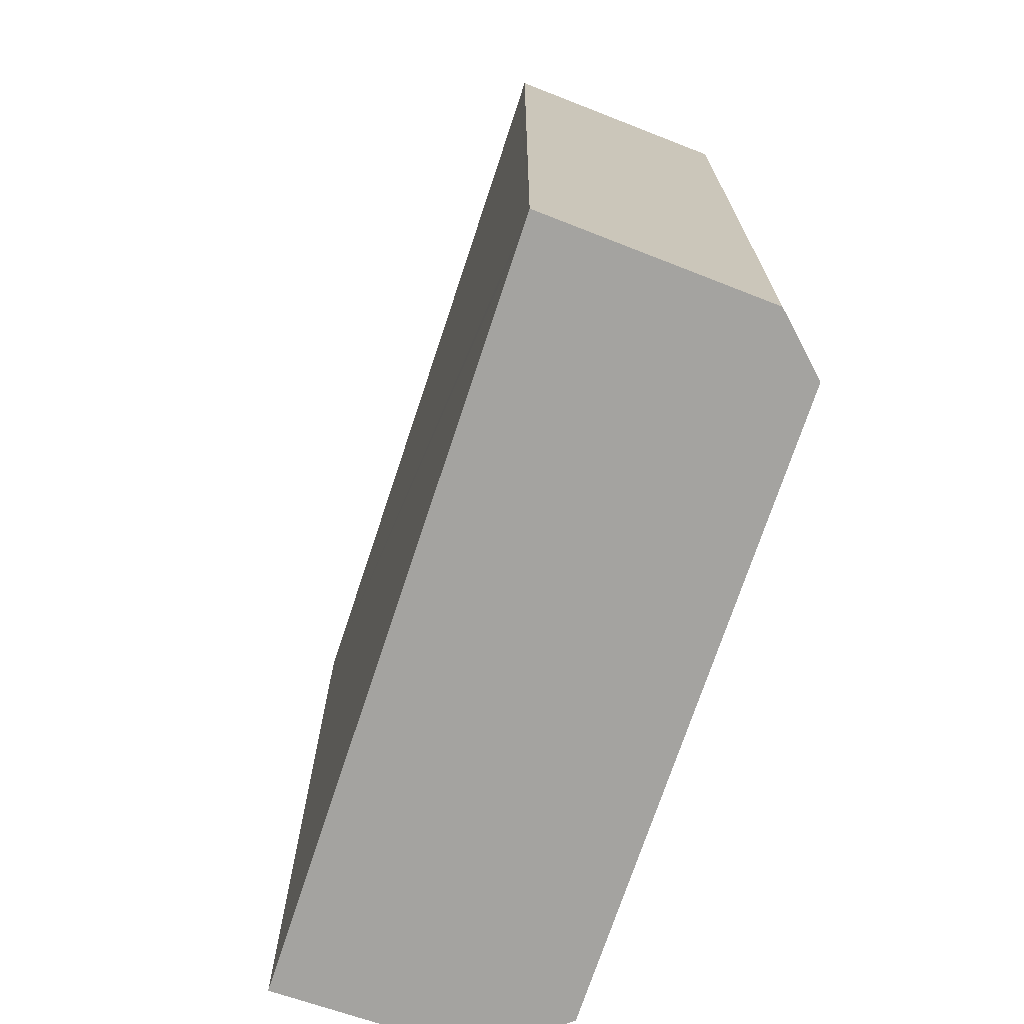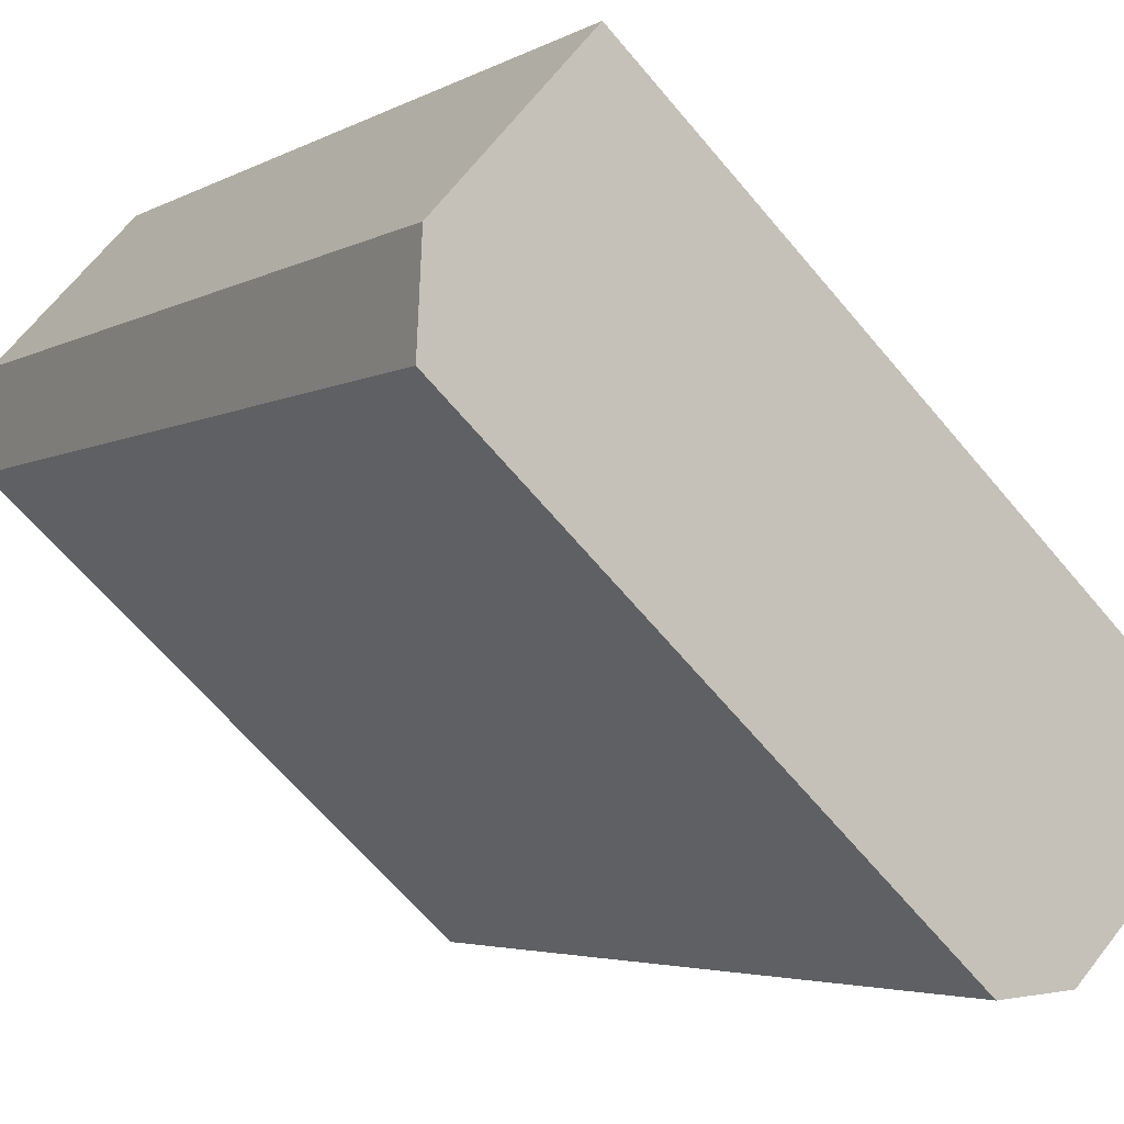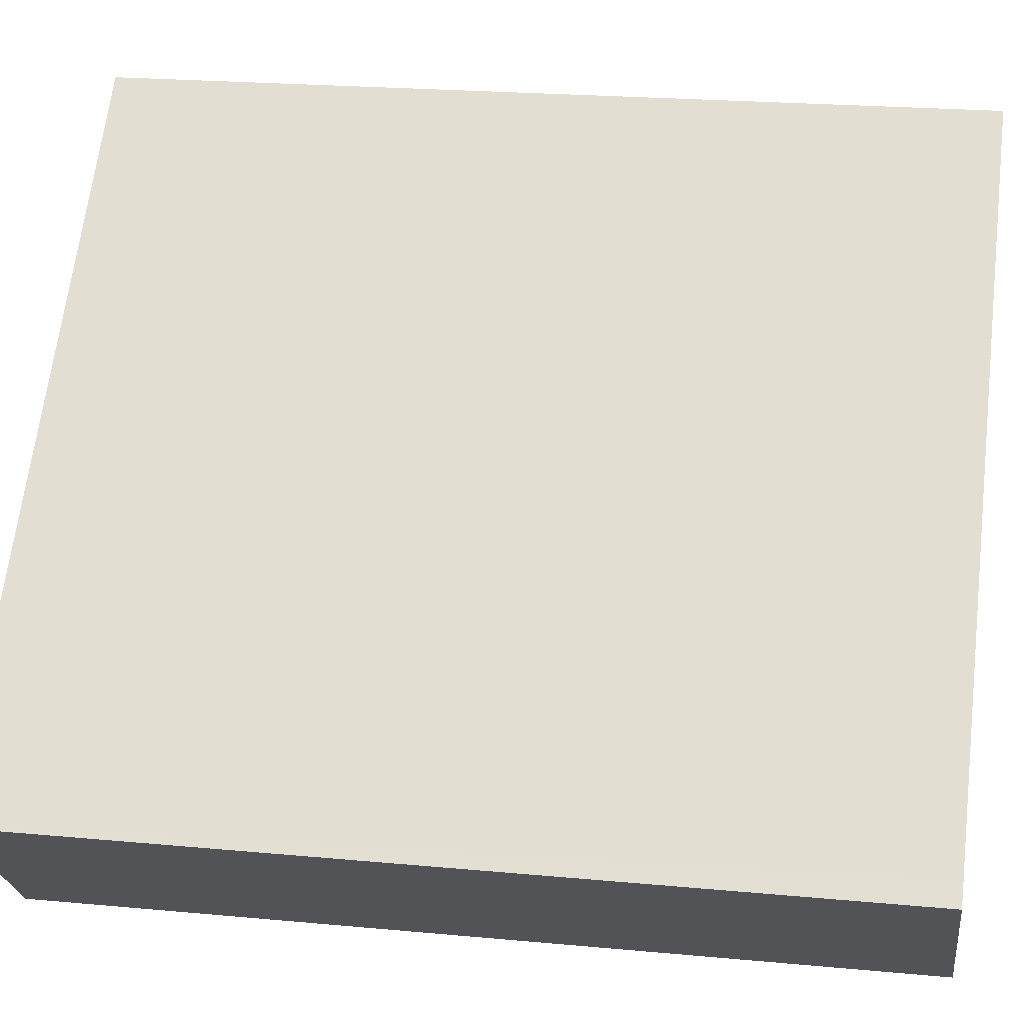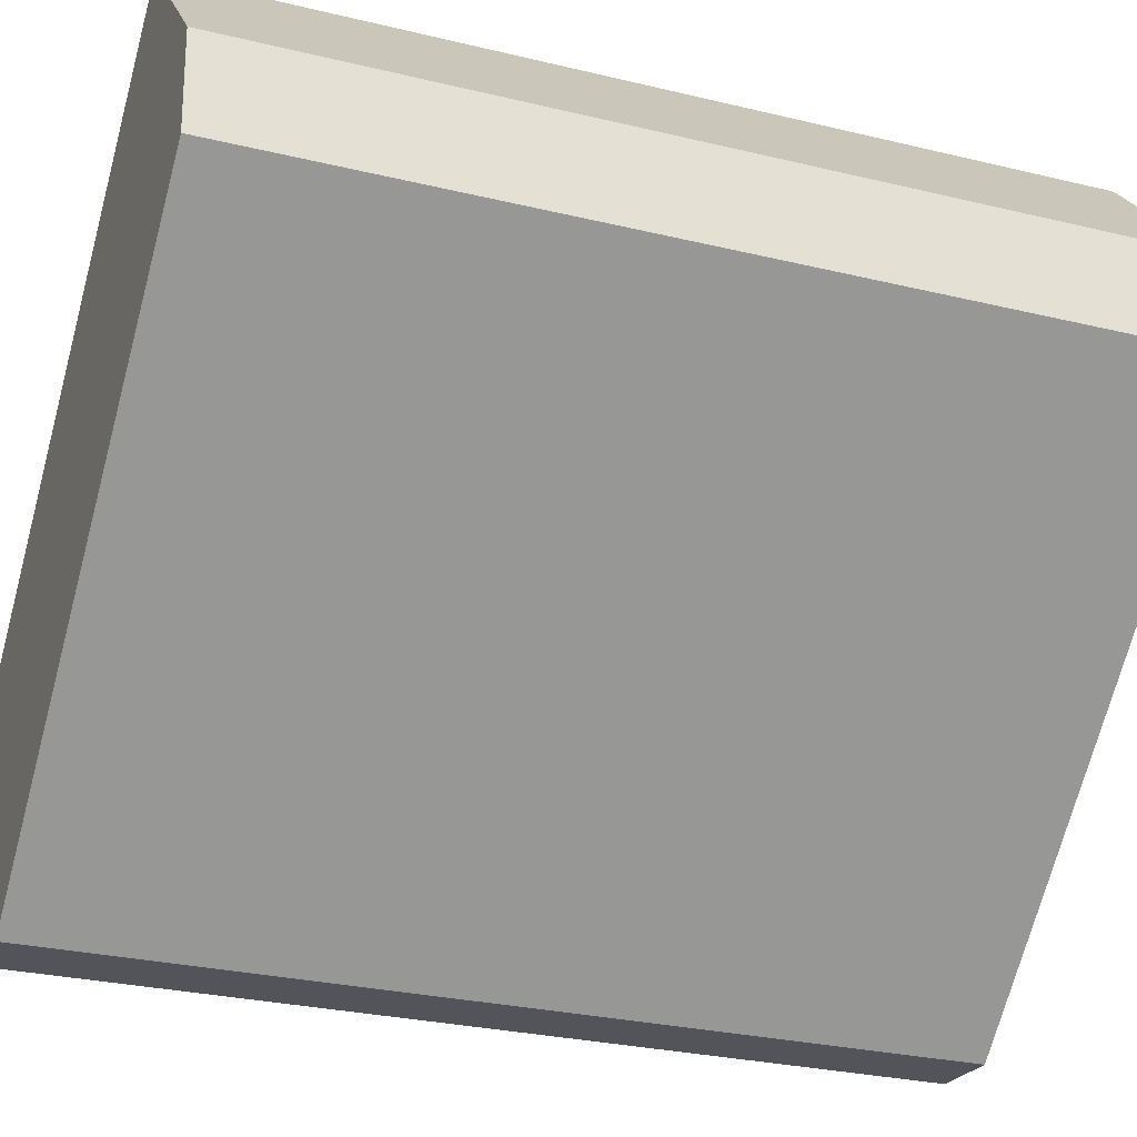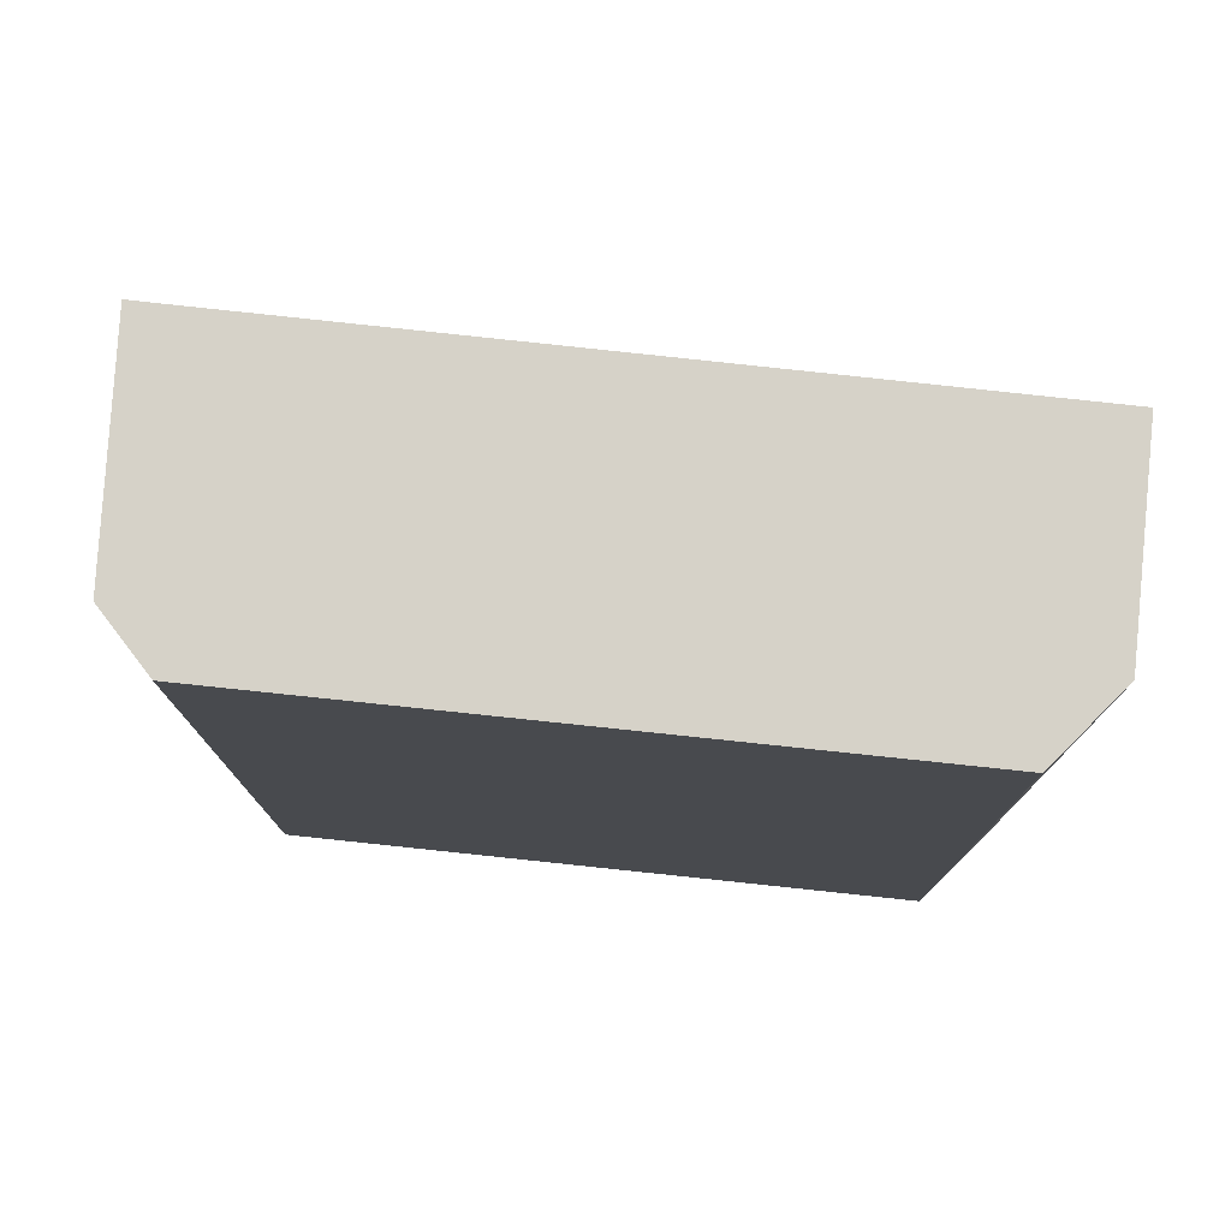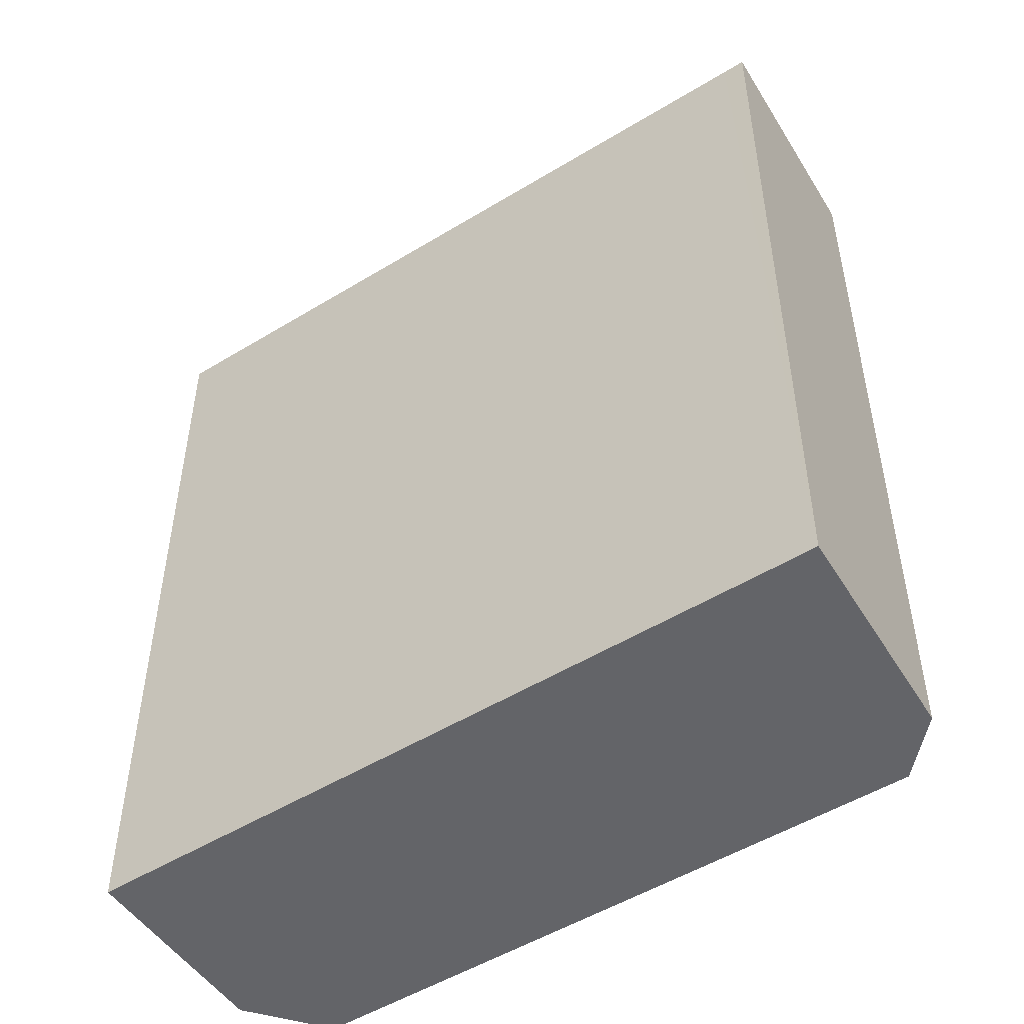
<metadata>
{"format":"obj","ext":"obj","renderer":"f3d","projection":"perspective","resolution":1024,"background":"white","views":[{"elev":-72.8,"azim":113.8,"up":"+Y"},{"elev":-3.9,"azim":-30.1,"up":"+Z"},{"elev":22.0,"azim":99.3,"up":"+Z"},{"elev":-27.6,"azim":-110.5,"up":"+Z"},{"elev":78.1,"azim":-131.7,"up":"+Y"},{"elev":-51.3,"azim":75.7,"up":"+Y"}]}
</metadata>
<code>
v  1.17 6.911 2.027
v  0 6.911 4.232e-16
v  0.04 6.911 0.786
v  3.889 6.911 -3.536
v  5.683 6.911 -2.046
v  4.492 6.911 -3.493
v  5.822 6.911 -2.17
v  5.822 1.329e-16 -2.17
v  4.492 2.139e-16 -3.493
v  3.889 2.165e-16 -3.536
v  0 0 0
v  0.04 -4.813e-17 0.786
v  1.17 -1.241e-16 2.027
v  5.683 1.253e-16 -2.046
g defaultobject
f 1 2 3
f 2 1 4
f 4 1 5
f 4 5 6
f 6 5 7
f 8 6 7
f 6 8 9
f 9 4 6
f 4 9 10
f 10 2 4
f 2 10 11
f 11 3 2
f 3 11 12
f 12 1 3
f 1 12 13
f 5 8 7
f 8 5 1
f 8 1 14
f 14 1 13
f 11 13 12
f 13 11 14
f 14 11 10
f 14 10 9
f 14 9 8

</code>
